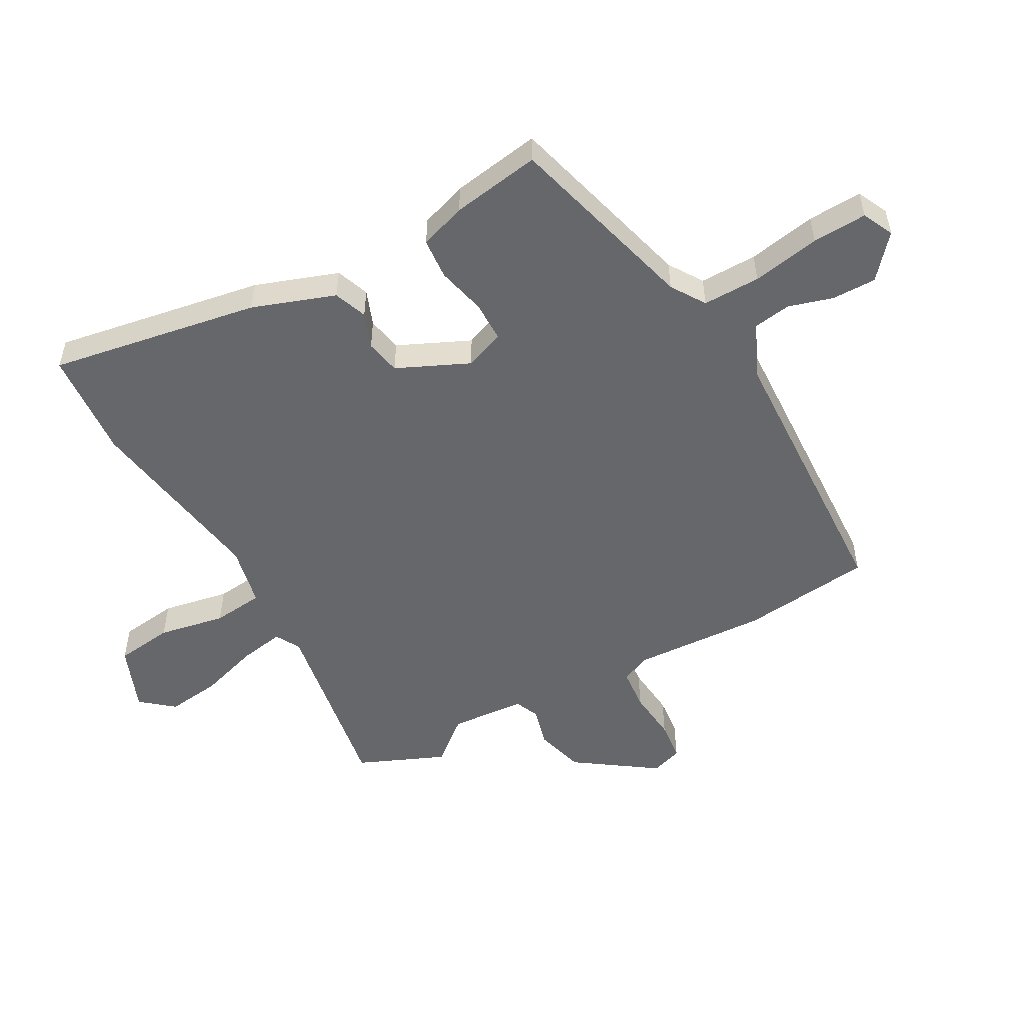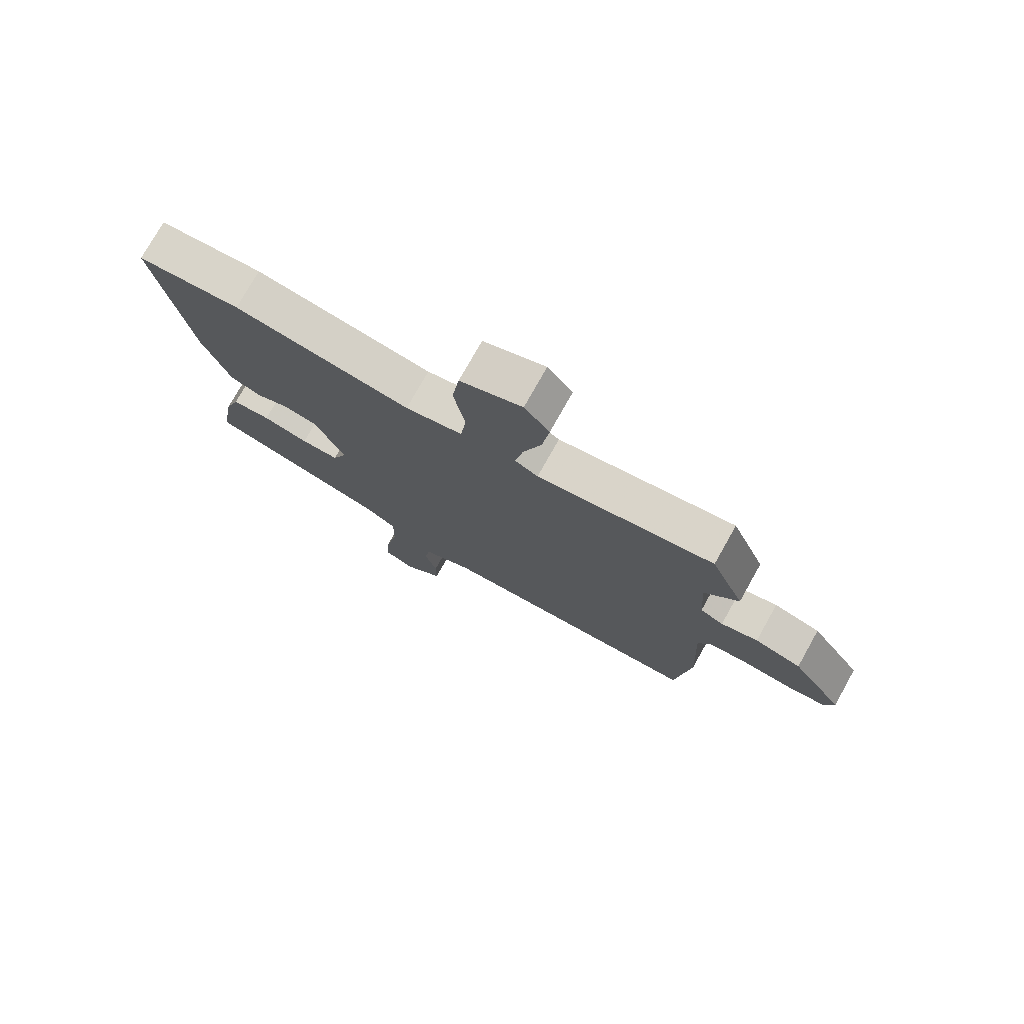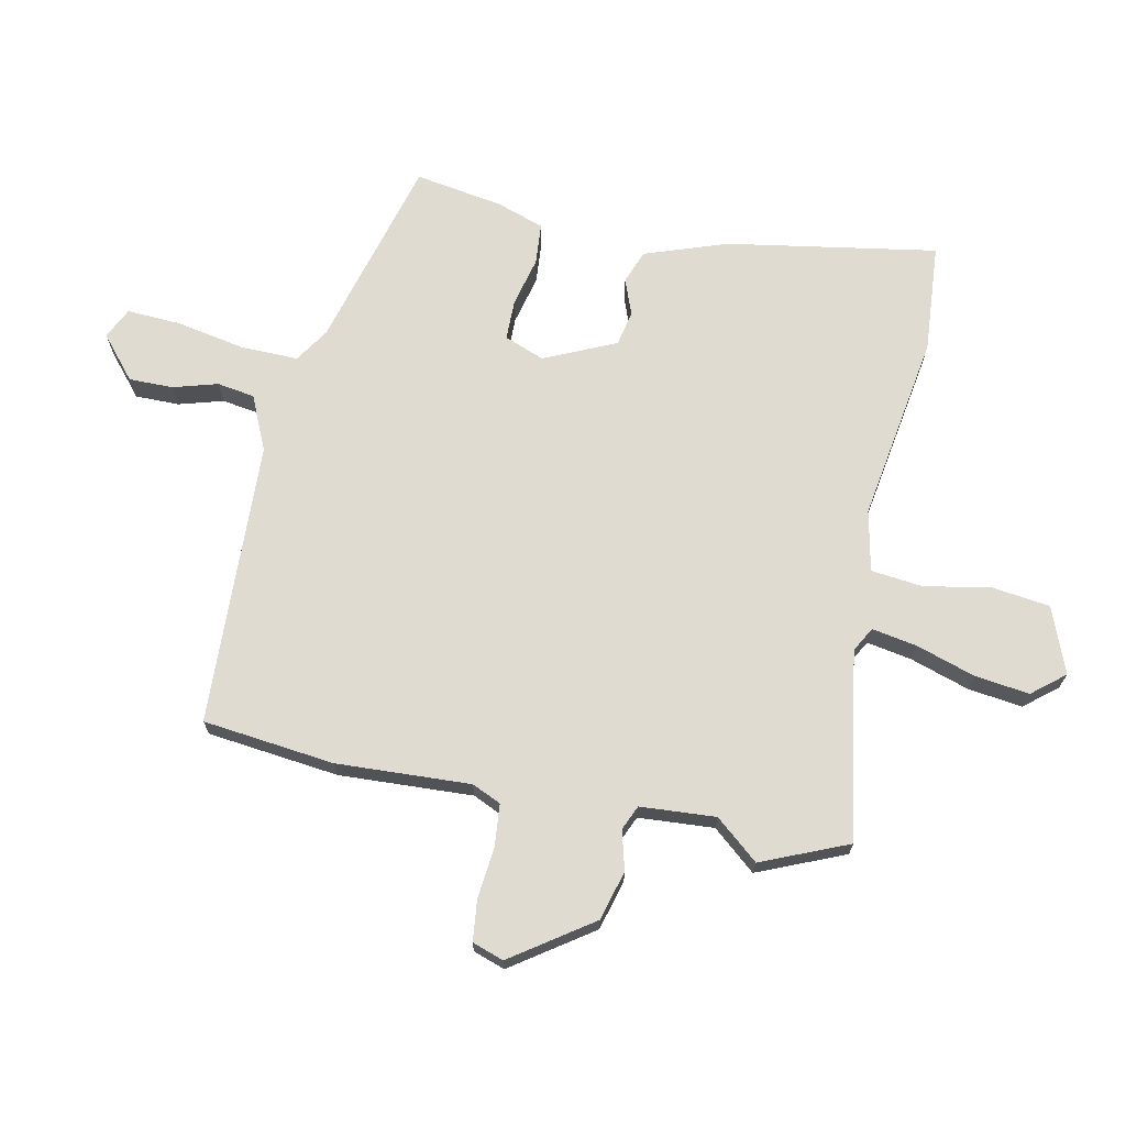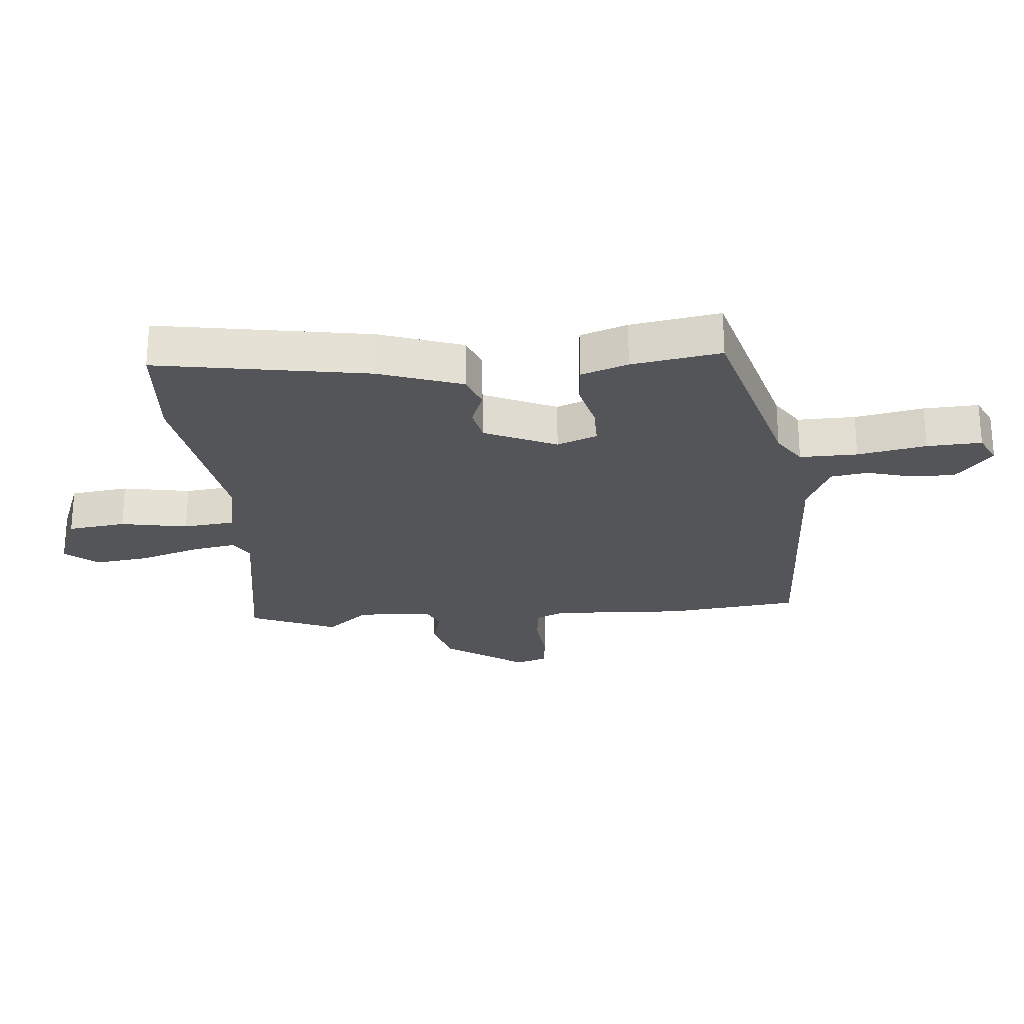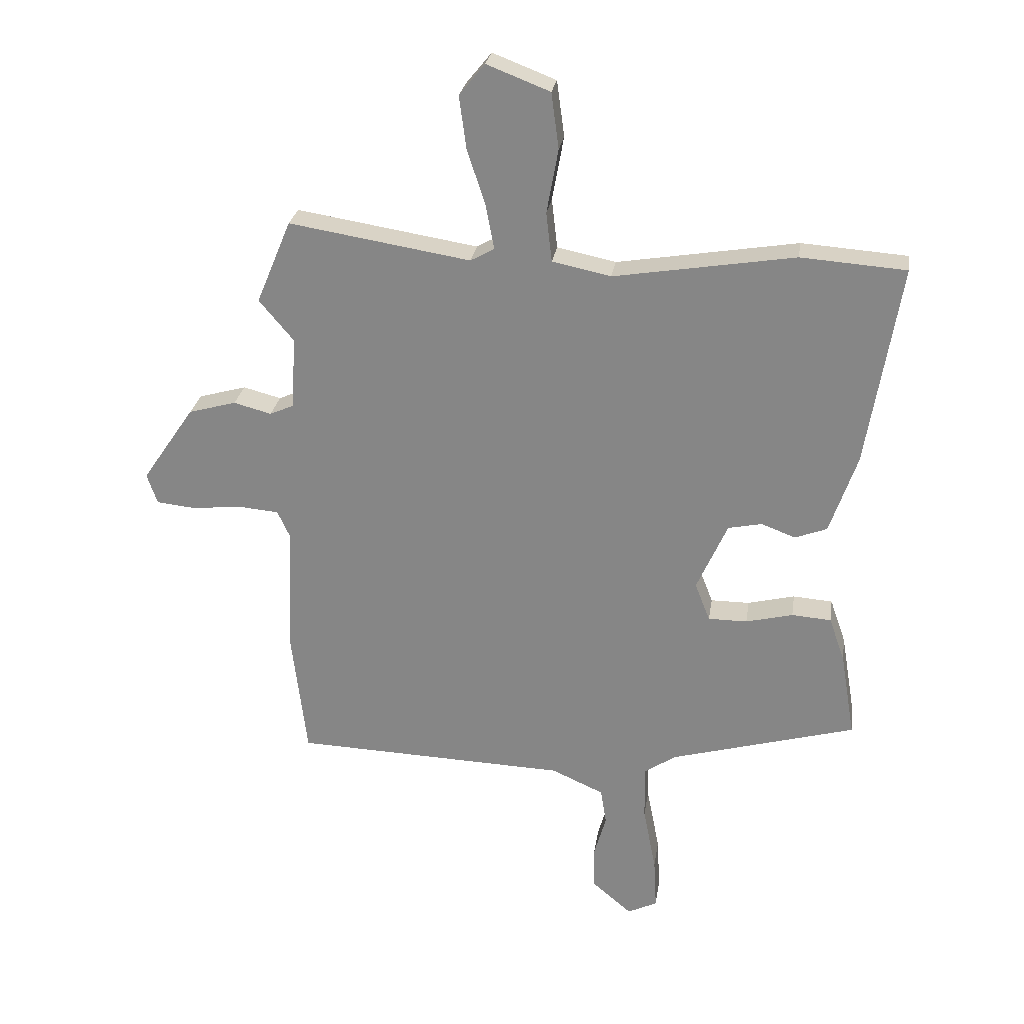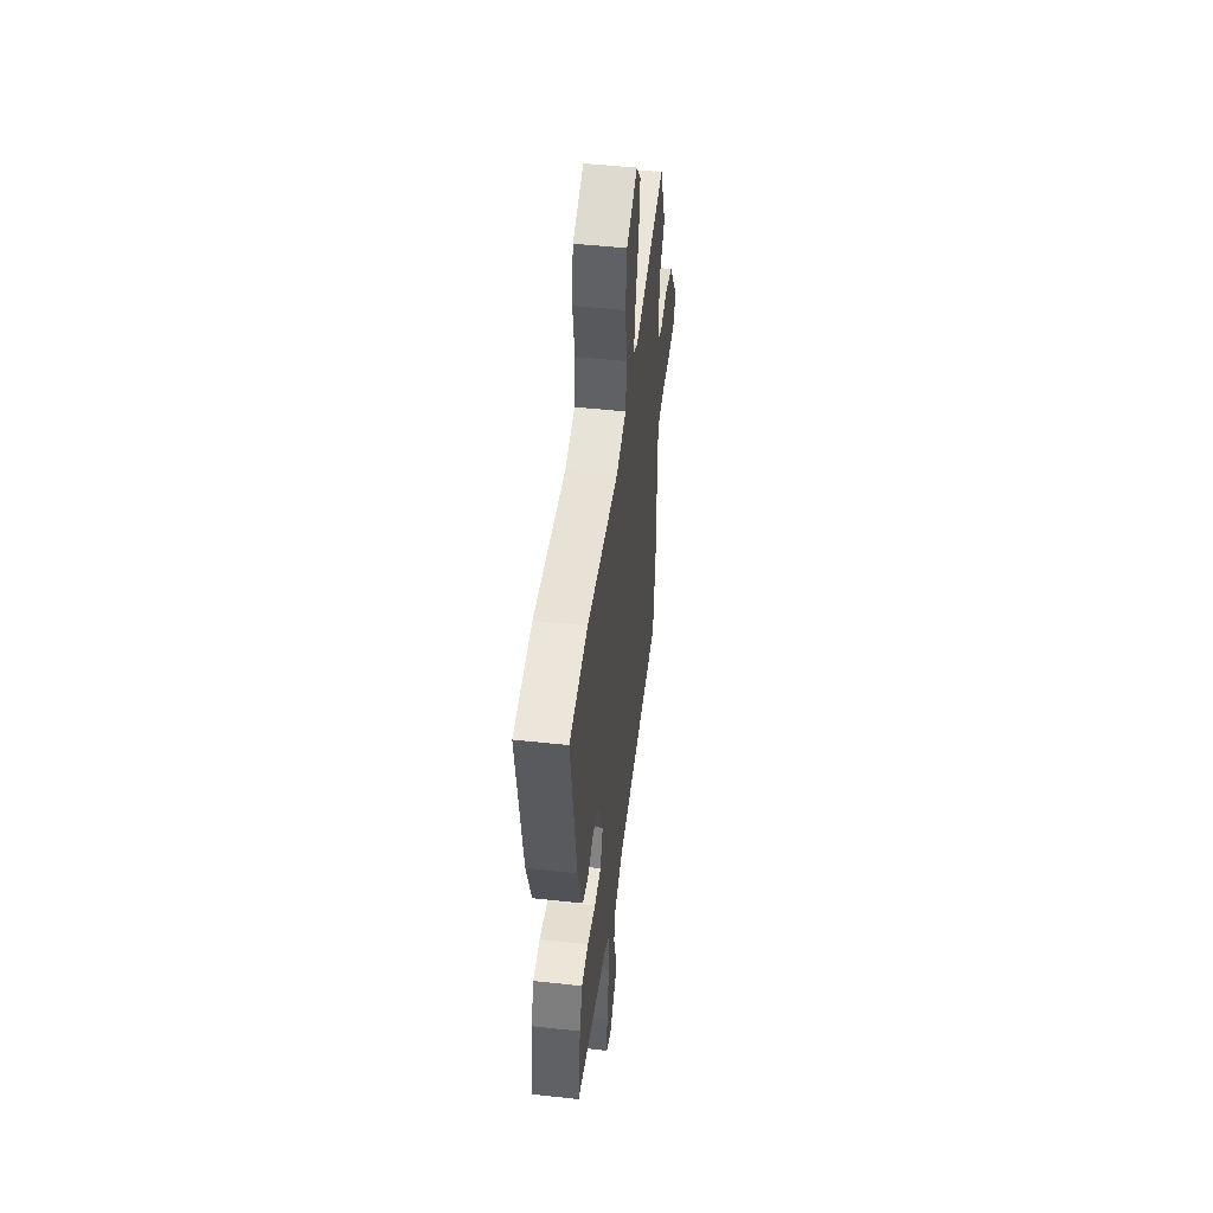
<metadata>
{"format":"obj","ext":"obj","renderer":"f3d","projection":"perspective","resolution":1024,"background":"white","views":[{"elev":-52.2,"azim":118.5,"up":"+Y"},{"elev":76.1,"azim":-150.7,"up":"+Z"},{"elev":69.9,"azim":-78.6,"up":"+Y"},{"elev":-24.6,"azim":94.8,"up":"+Y"},{"elev":26.5,"azim":8.6,"up":"+Z"},{"elev":49.1,"azim":96.9,"up":"+Z"}]}
</metadata>
<code>
v -0.498 0.07 -0.518
v -0.524 0.07 -0.3
v -0.514 0.07 -0.078
v -0.536 0.07 -0.03
v -0.606 0.07 -0.024
v -0.692 0.07 -0.033
v -0.759 0.07 -0.026
v -0.777 0.07 0.026
v -0.686 0.07 0.159
v -0.604 0.07 0.182
v -0.539 0.07 0.165
v -0.498 0.07 0.183
v -0.49 0.07 0.308
v -0.55 0.07 0.379
v -0.49 0.07 0.523
v -0.177 0.07 0.473
v -0.136 0.07 0.496
v -0.15 0.07 0.571
v -0.182 0.07 0.669
v -0.194 0.07 0.759
v -0.15 0.07 0.813
v -0.041 0.07 0.771
v -0.028 0.07 0.675
v -0.048 0.07 0.564
v -0.038 0.07 0.479
v 0.063 0.07 0.458
v 0.374 0.07 0.509
v 0.555 0.07 0.496
v 0.498 0.07 0.148
v 0.451 0.07 0.011
v 0.396 0.07 -0.01
v 0.337 0.07 0.012
v 0.279 0.07 0
v 0.226 0.07 -0.119
v 0.252 0.07 -0.185
v 0.319 0.07 -0.185
v 0.4 0.07 -0.165
v 0.468 0.07 -0.17
v 0.495 0.07 -0.247
v 0.52 0.07 -0.394
v 0.201 0.07 -0.483
v 0.145 0.07 -0.52
v 0.147 0.07 -0.615
v 0.169 0.07 -0.728
v 0.174 0.07 -0.818
v 0.123 0.07 -0.843
v 0.053 0.07 -0.784
v 0.053 0.07 -0.711
v 0.074 0.07 -0.637
v 0.064 0.07 -0.575
v -0.026 0.07 -0.535
v -0.498 0 -0.518
v -0.524 0 -0.3
v -0.514 0 -0.078
v -0.536 0 -0.03
v -0.606 0 -0.024
v -0.692 0 -0.033
v -0.759 0 -0.026
v -0.777 0 0.026
v -0.686 0 0.159
v -0.604 0 0.182
v -0.539 0 0.165
v -0.498 0 0.183
v -0.49 0 0.308
v -0.55 0 0.379
v -0.49 0 0.523
v -0.177 0 0.473
v -0.136 0 0.496
v -0.15 0 0.571
v -0.182 0 0.669
v -0.194 0 0.759
v -0.15 0 0.813
v -0.041 0 0.771
v -0.028 0 0.675
v -0.048 0 0.564
v -0.038 0 0.479
v 0.063 0 0.458
v 0.374 0 0.509
v 0.555 0 0.496
v 0.498 0 0.148
v 0.451 0 0.011
v 0.396 0 -0.01
v 0.337 0 0.012
v 0.279 0 0
v 0.226 0 -0.119
v 0.252 0 -0.185
v 0.319 0 -0.185
v 0.4 0 -0.165
v 0.468 0 -0.17
v 0.495 0 -0.247
v 0.52 0 -0.394
v 0.201 0 -0.483
v 0.145 0 -0.52
v 0.147 0 -0.615
v 0.169 0 -0.728
v 0.174 0 -0.818
v 0.123 0 -0.843
v 0.053 0 -0.784
v 0.053 0 -0.711
v 0.074 0 -0.637
v 0.064 0 -0.575
v -0.026 0 -0.535
f 47 48 49
f 46 47 49
f 45 46 49
f 44 45 49
f 43 44 49
f 42 43 49 50
f 39 40 41
f 38 39 41
f 37 38 41
f 36 37 41
f 35 36 41 42
f 42 50 51
f 35 42 51
f 34 35 51
f 30 31 32
f 29 30 32
f 28 29 32
f 27 28 32
f 26 27 32
f 25 26 32 33
f 22 23 24
f 21 22 24
f 20 21 24
f 19 20 24
f 18 19 24
f 17 18 24 25
f 1 2 3
f 51 1 3
f 34 51 3
f 33 34 3
f 25 33 3
f 17 25 3
f 16 17 3
f 9 10 11
f 8 9 11
f 7 8 11
f 6 7 11
f 5 6 11
f 4 5 11 12
f 3 4 12
f 16 3 12 13
f 13 14 15 16
f 100 99 98
f 100 98 97
f 100 97 96
f 100 96 95
f 100 95 94
f 101 100 94 93
f 92 91 90
f 92 90 89
f 92 89 88
f 92 88 87
f 93 92 87 86
f 102 101 93
f 102 93 86
f 102 86 85
f 83 82 81
f 83 81 80
f 83 80 79
f 83 79 78
f 83 78 77
f 84 83 77 76
f 75 74 73
f 75 73 72
f 75 72 71
f 75 71 70
f 75 70 69
f 76 75 69 68
f 54 53 52
f 54 52 102
f 54 102 85
f 54 85 84
f 54 84 76
f 54 76 68
f 54 68 67
f 62 61 60
f 62 60 59
f 62 59 58
f 62 58 57
f 62 57 56
f 63 62 56 55
f 63 55 54
f 64 63 54 67
f 67 66 65 64
f 1 52 53 2
f 2 53 54 3
f 3 54 55 4
f 4 55 56 5
f 5 56 57 6
f 6 57 58 7
f 7 58 59 8
f 8 59 60 9
f 9 60 61 10
f 10 61 62 11
f 11 62 63 12
f 12 63 64 13
f 13 64 65 14
f 14 65 66 15
f 15 66 67 16
f 16 67 68 17
f 17 68 69 18
f 18 69 70 19
f 19 70 71 20
f 20 71 72 21
f 21 72 73 22
f 22 73 74 23
f 23 74 75 24
f 24 75 76 25
f 25 76 77 26
f 26 77 78 27
f 27 78 79 28
f 28 79 80 29
f 29 80 81 30
f 30 81 82 31
f 31 82 83 32
f 32 83 84 33
f 33 84 85 34
f 34 85 86 35
f 35 86 87 36
f 36 87 88 37
f 37 88 89 38
f 38 89 90 39
f 39 90 91 40
f 40 91 92 41
f 41 92 93 42
f 42 93 94 43
f 43 94 95 44
f 44 95 96 45
f 45 96 97 46
f 46 97 98 47
f 47 98 99 48
f 48 99 100 49
f 49 100 101 50
f 50 101 102 51
f 51 102 52 1

</code>
